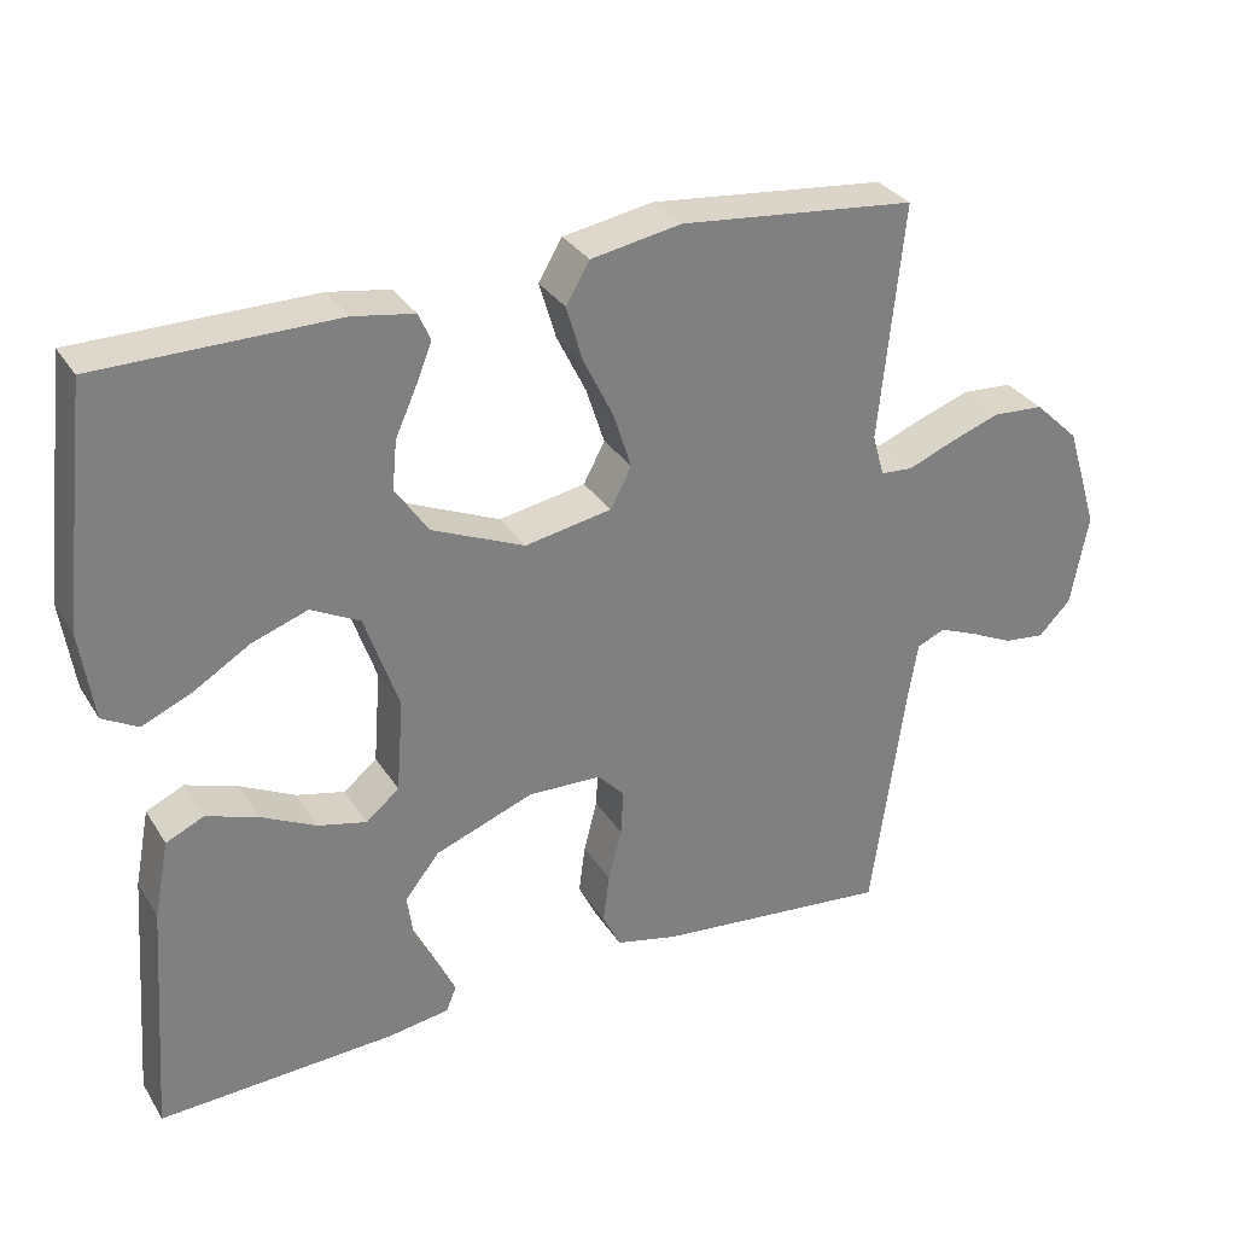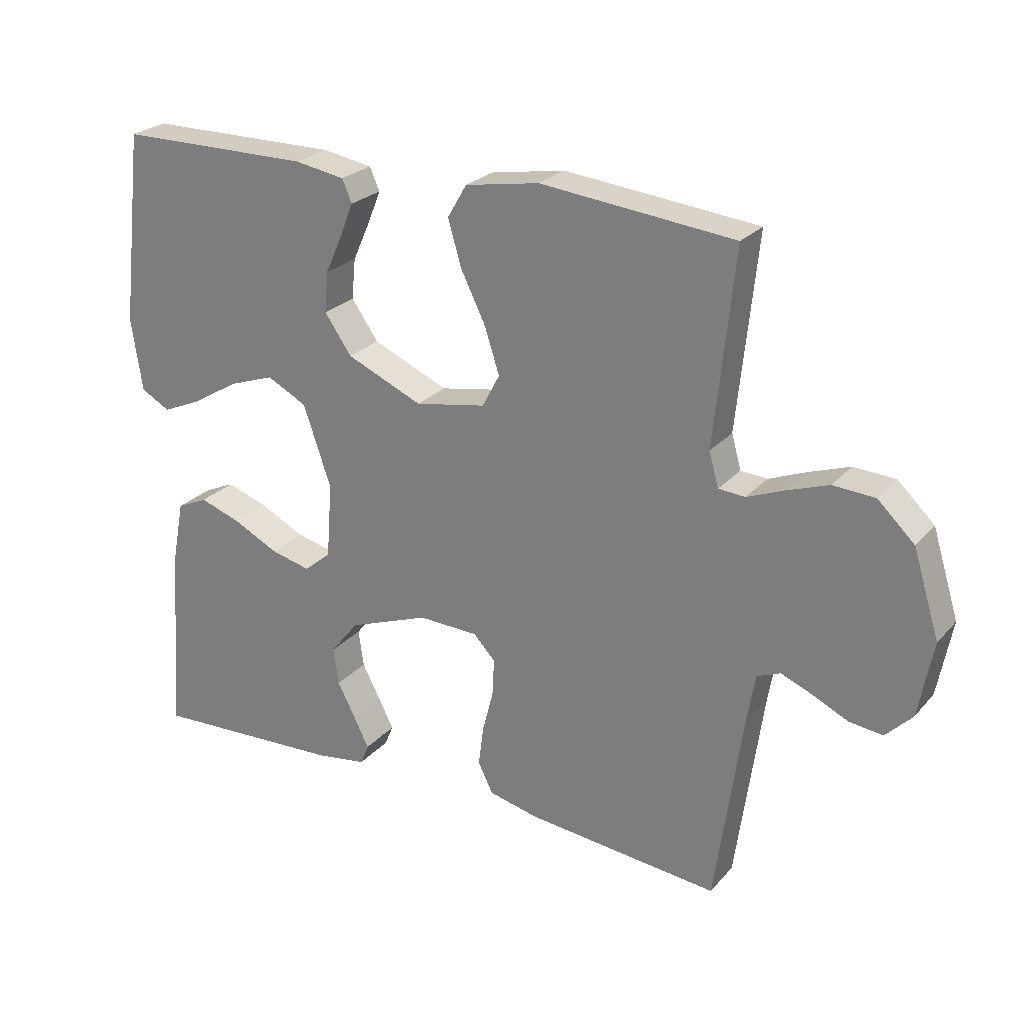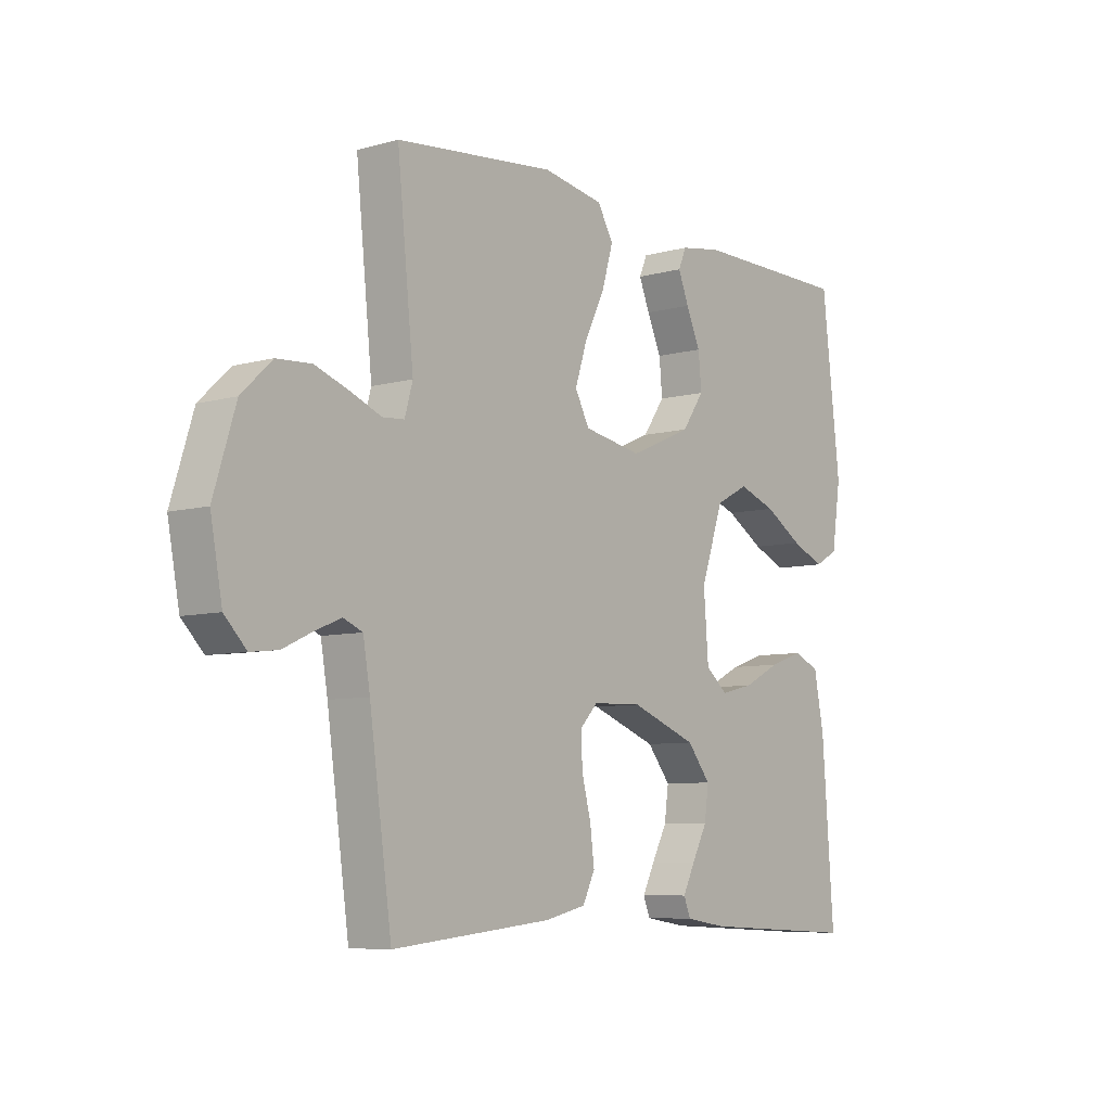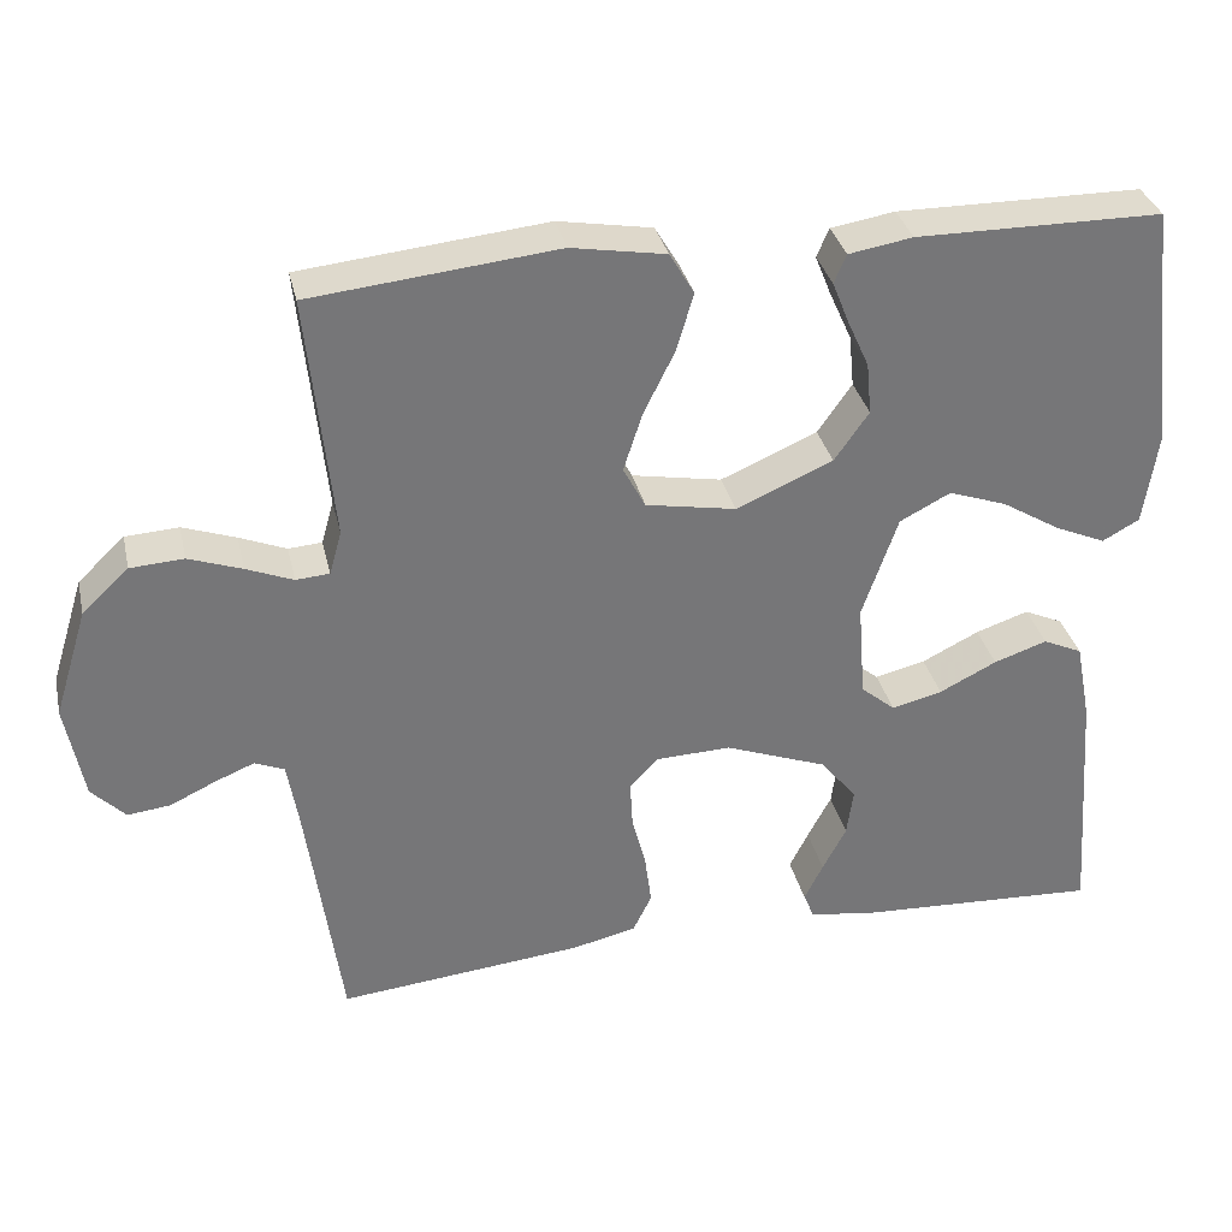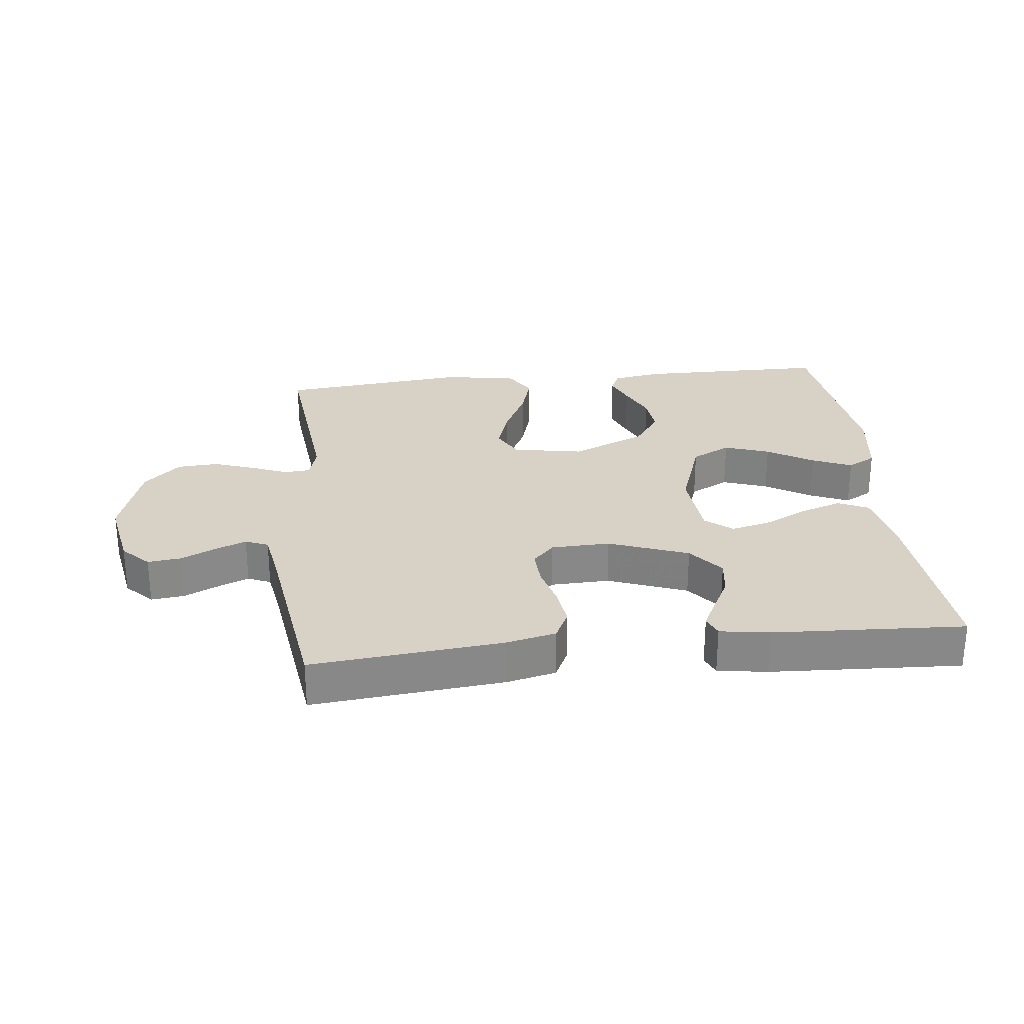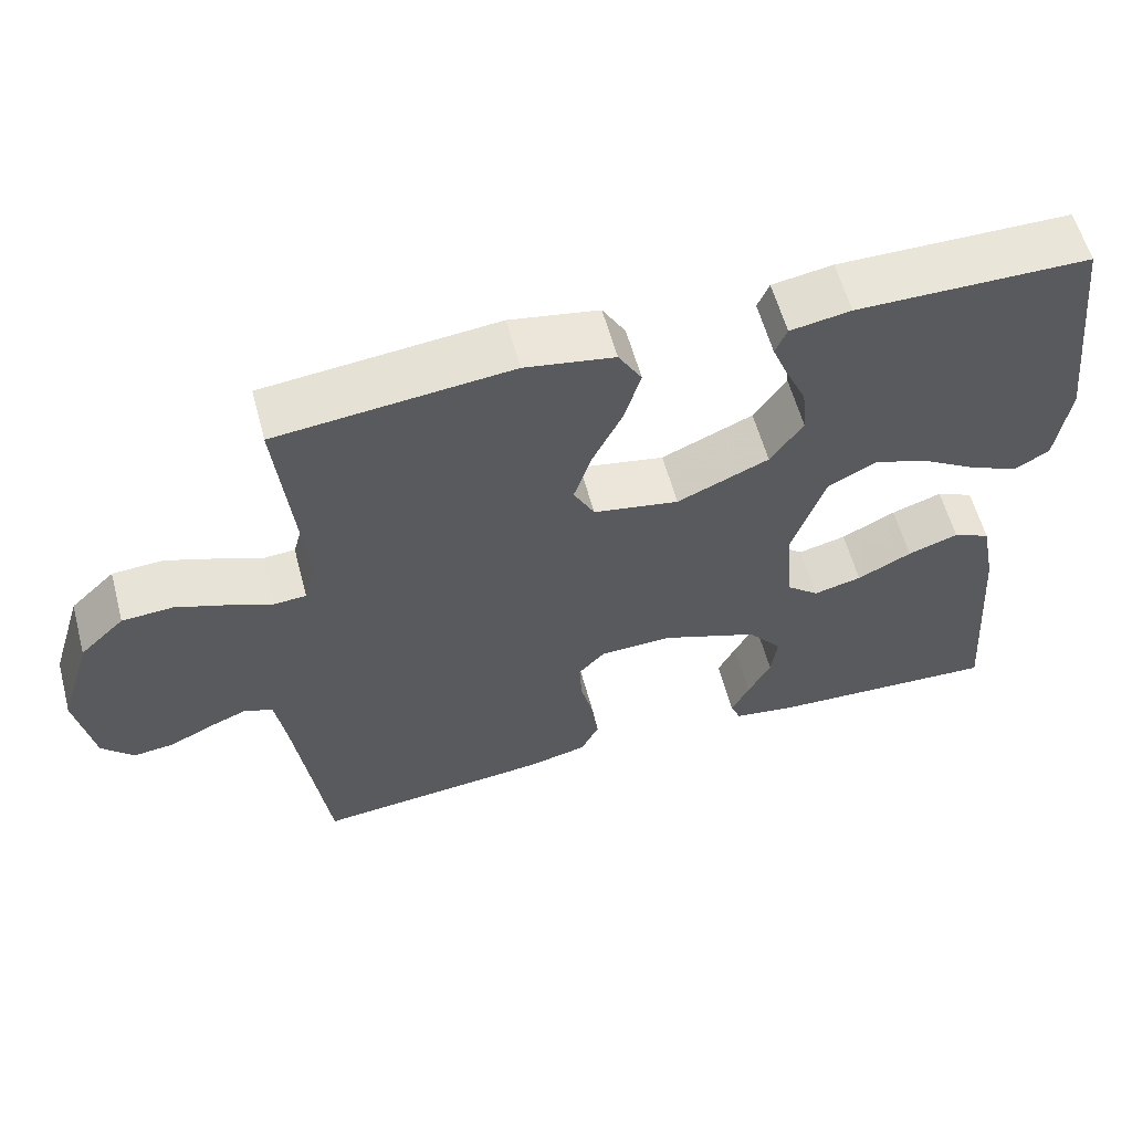
<metadata>
{"format":"obj","ext":"obj","renderer":"f3d","projection":"perspective","resolution":1024,"background":"white","views":[{"elev":31.3,"azim":-26.9,"up":"+Z"},{"elev":24.9,"azim":30.9,"up":"+Z"},{"elev":-7.4,"azim":128.2,"up":"+Z"},{"elev":33.4,"azim":167.3,"up":"+Z"},{"elev":27.5,"azim":173.7,"up":"+Y"},{"elev":58.7,"azim":165.0,"up":"+Z"}]}
</metadata>
<code>
v -0.5 0.07 -0.5
v -0.478 0.07 -0.2
v -0.459 0.07 -0.102
v -0.411 0.07 -0.08
v -0.346 0.07 -0.102
v -0.276 0.07 -0.137
v -0.214 0.07 -0.152
v -0.172 0.07 -0.117
v -0.163 0.07 0
v -0.206 0.07 0.125
v -0.268 0.07 0.157
v -0.339 0.07 0.132
v -0.411 0.07 0.088
v -0.473 0.07 0.061
v -0.518 0.07 0.086
v -0.535 0.07 0.2
v -0.5 0.07 0.5
v -0.2 0.07 0.502
v -0.122 0.07 0.489
v -0.107 0.07 0.454
v -0.127 0.07 0.404
v -0.154 0.07 0.344
v -0.16 0.07 0.281
v -0.118 0.07 0.221
v 0 0.07 0.17
v 0.11 0.07 0.19
v 0.137 0.07 0.241
v 0.114 0.07 0.312
v 0.076 0.07 0.389
v 0.055 0.07 0.46
v 0.085 0.07 0.511
v 0.2 0.07 0.531
v 0.5 0.07 0.5
v 0.469 0.07 0.2
v 0.484 0.07 0.147
v 0.525 0.07 0.144
v 0.582 0.07 0.167
v 0.647 0.07 0.19
v 0.712 0.07 0.186
v 0.769 0.07 0.132
v 0.81 0.07 0
v 0.788 0.07 -0.118
v 0.747 0.07 -0.16
v 0.695 0.07 -0.154
v 0.64 0.07 -0.128
v 0.591 0.07 -0.108
v 0.555 0.07 -0.123
v 0.542 0.07 -0.2
v 0.5 0.07 -0.5
v 0.2 0.07 -0.47
v 0.122 0.07 -0.452
v 0.099 0.07 -0.405
v 0.107 0.07 -0.343
v 0.124 0.07 -0.277
v 0.127 0.07 -0.219
v 0.093 0.07 -0.183
v 0 0.07 -0.18
v -0.125 0.07 -0.227
v -0.169 0.07 -0.282
v -0.161 0.07 -0.34
v -0.132 0.07 -0.395
v -0.109 0.07 -0.441
v -0.122 0.07 -0.473
v -0.2 0.07 -0.485
v -0.5 0 -0.5
v -0.478 0 -0.2
v -0.459 0 -0.102
v -0.411 0 -0.08
v -0.346 0 -0.102
v -0.276 0 -0.137
v -0.214 0 -0.152
v -0.172 0 -0.117
v -0.163 0 0
v -0.206 0 0.125
v -0.268 0 0.157
v -0.339 0 0.132
v -0.411 0 0.088
v -0.473 0 0.061
v -0.518 0 0.086
v -0.535 0 0.2
v -0.5 0 0.5
v -0.2 0 0.502
v -0.122 0 0.489
v -0.107 0 0.454
v -0.127 0 0.404
v -0.154 0 0.344
v -0.16 0 0.281
v -0.118 0 0.221
v 0 0 0.17
v 0.11 0 0.19
v 0.137 0 0.241
v 0.114 0 0.312
v 0.076 0 0.389
v 0.055 0 0.46
v 0.085 0 0.511
v 0.2 0 0.531
v 0.5 0 0.5
v 0.469 0 0.2
v 0.484 0 0.147
v 0.525 0 0.144
v 0.582 0 0.167
v 0.647 0 0.19
v 0.712 0 0.186
v 0.769 0 0.132
v 0.81 0 0
v 0.788 0 -0.118
v 0.747 0 -0.16
v 0.695 0 -0.154
v 0.64 0 -0.128
v 0.591 0 -0.108
v 0.555 0 -0.123
v 0.542 0 -0.2
v 0.5 0 -0.5
v 0.2 0 -0.47
v 0.122 0 -0.452
v 0.099 0 -0.405
v 0.107 0 -0.343
v 0.124 0 -0.277
v 0.127 0 -0.219
v 0.093 0 -0.183
v 0 0 -0.18
v -0.125 0 -0.227
v -0.169 0 -0.282
v -0.161 0 -0.34
v -0.132 0 -0.395
v -0.109 0 -0.441
v -0.122 0 -0.473
v -0.2 0 -0.485
f 4 5 6
f 3 4 6
f 2 3 6
f 1 2 6
f 64 1 6
f 63 64 6
f 62 63 6
f 61 62 6
f 60 61 6
f 59 60 6 7
f 58 59 7 8
f 57 58 8 9
f 56 57 9 10
f 52 53 54
f 51 52 54
f 50 51 54
f 49 50 54
f 48 49 54
f 47 48 54 55
f 46 47 55 56
f 43 44 45
f 42 43 45
f 41 42 45
f 40 41 45
f 39 40 45
f 38 39 45
f 37 38 45
f 36 37 45
f 35 36 45 46
f 32 33 34
f 31 32 34
f 30 31 34
f 29 30 34
f 28 29 34
f 27 28 34 35
f 35 46 56
f 27 35 56
f 26 27 56
f 20 21 22
f 19 20 22
f 18 19 22
f 17 18 22
f 16 17 22
f 15 16 22
f 14 15 22
f 13 14 22
f 12 13 22
f 11 12 22 23
f 10 11 23 24
f 25 26 56 10
f 10 24 25
f 70 69 68
f 70 68 67
f 70 67 66
f 70 66 65
f 70 65 128
f 70 128 127
f 70 127 126
f 70 126 125
f 70 125 124
f 71 70 124 123
f 72 71 123 122
f 73 72 122 121
f 74 73 121 120
f 118 117 116
f 118 116 115
f 118 115 114
f 118 114 113
f 118 113 112
f 119 118 112 111
f 120 119 111 110
f 109 108 107
f 109 107 106
f 109 106 105
f 109 105 104
f 109 104 103
f 109 103 102
f 109 102 101
f 109 101 100
f 110 109 100 99
f 98 97 96
f 98 96 95
f 98 95 94
f 98 94 93
f 98 93 92
f 99 98 92 91
f 120 110 99
f 120 99 91
f 120 91 90
f 86 85 84
f 86 84 83
f 86 83 82
f 86 82 81
f 86 81 80
f 86 80 79
f 86 79 78
f 86 78 77
f 86 77 76
f 87 86 76 75
f 88 87 75 74
f 74 120 90 89
f 89 88 74
f 1 65 66 2
f 2 66 67 3
f 3 67 68 4
f 4 68 69 5
f 5 69 70 6
f 6 70 71 7
f 7 71 72 8
f 8 72 73 9
f 9 73 74 10
f 10 74 75 11
f 11 75 76 12
f 12 76 77 13
f 13 77 78 14
f 14 78 79 15
f 15 79 80 16
f 16 80 81 17
f 17 81 82 18
f 18 82 83 19
f 19 83 84 20
f 20 84 85 21
f 21 85 86 22
f 22 86 87 23
f 23 87 88 24
f 24 88 89 25
f 25 89 90 26
f 26 90 91 27
f 27 91 92 28
f 28 92 93 29
f 29 93 94 30
f 30 94 95 31
f 31 95 96 32
f 32 96 97 33
f 33 97 98 34
f 34 98 99 35
f 35 99 100 36
f 36 100 101 37
f 37 101 102 38
f 38 102 103 39
f 39 103 104 40
f 40 104 105 41
f 41 105 106 42
f 42 106 107 43
f 43 107 108 44
f 44 108 109 45
f 45 109 110 46
f 46 110 111 47
f 47 111 112 48
f 48 112 113 49
f 49 113 114 50
f 50 114 115 51
f 51 115 116 52
f 52 116 117 53
f 53 117 118 54
f 54 118 119 55
f 55 119 120 56
f 56 120 121 57
f 57 121 122 58
f 58 122 123 59
f 59 123 124 60
f 60 124 125 61
f 61 125 126 62
f 62 126 127 63
f 63 127 128 64
f 64 128 65 1

</code>
